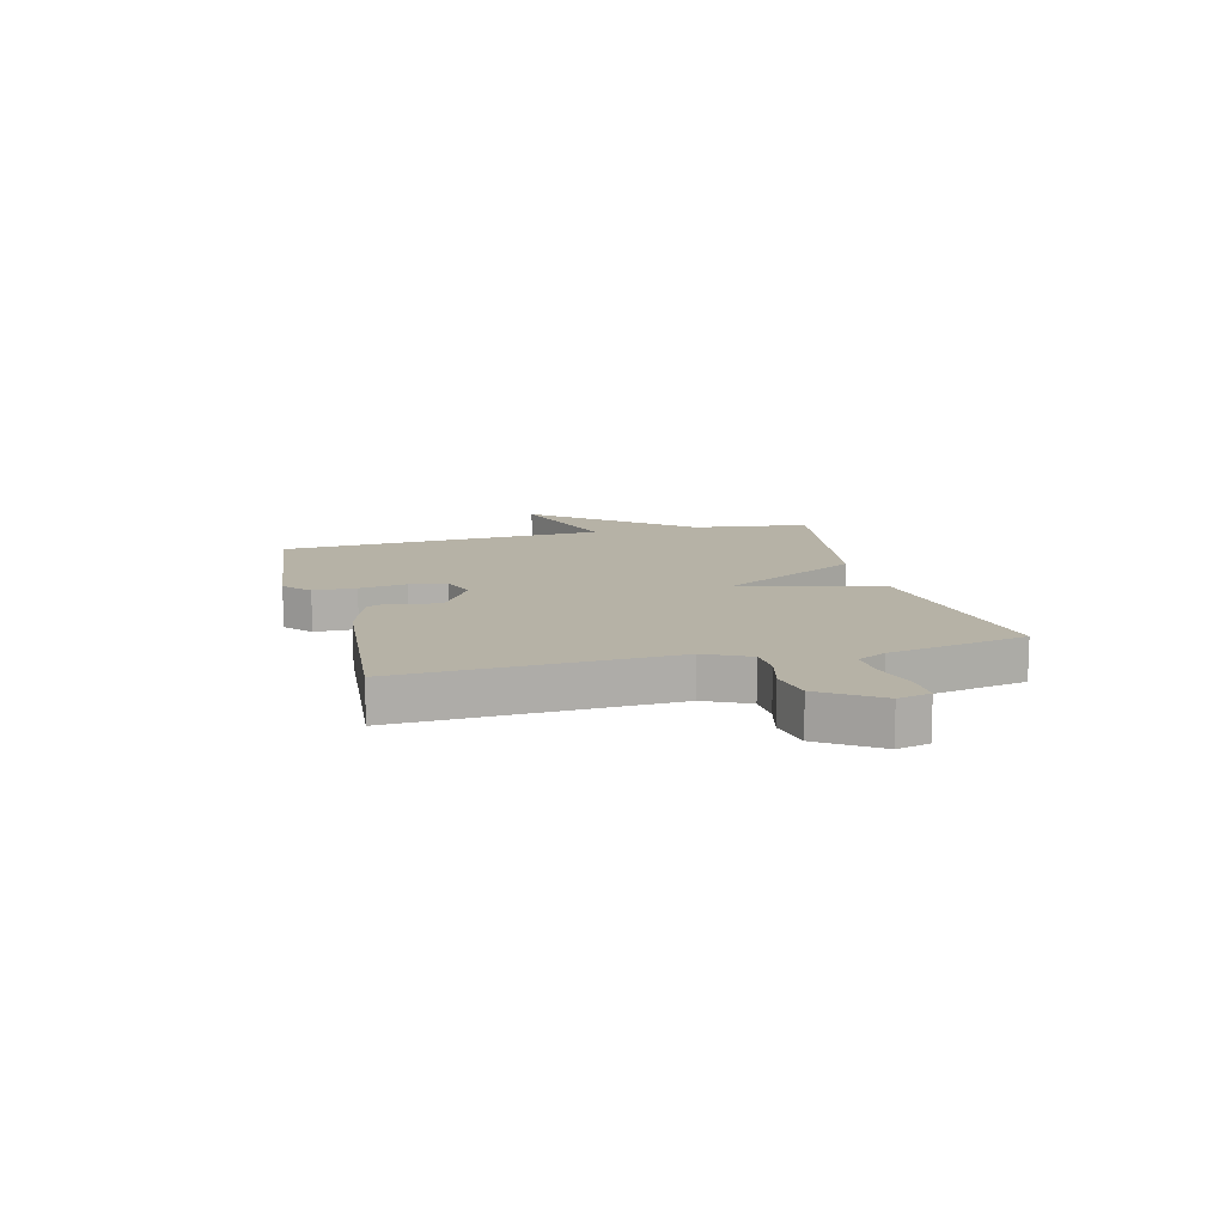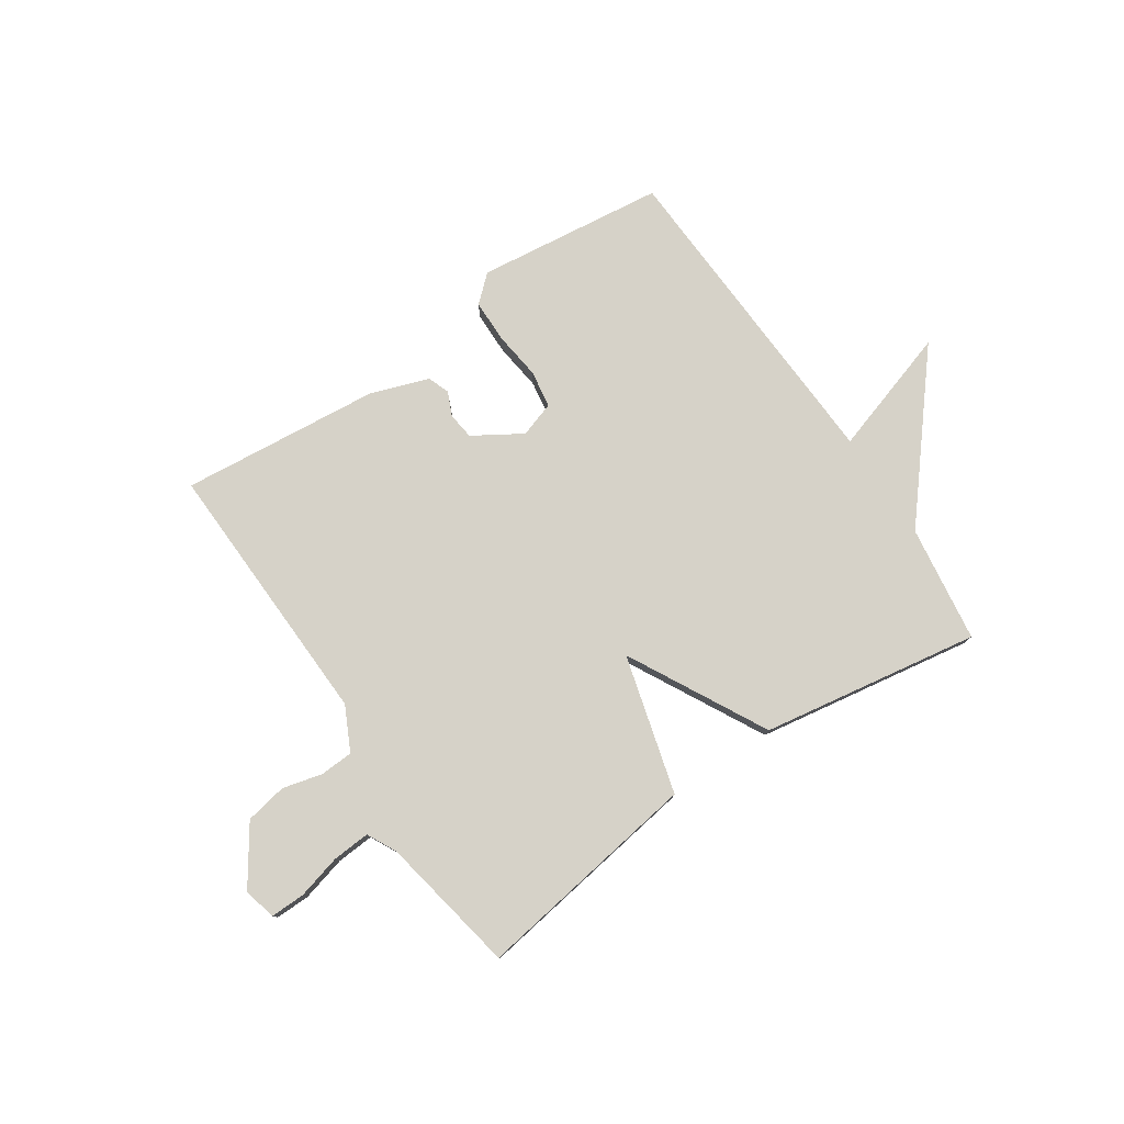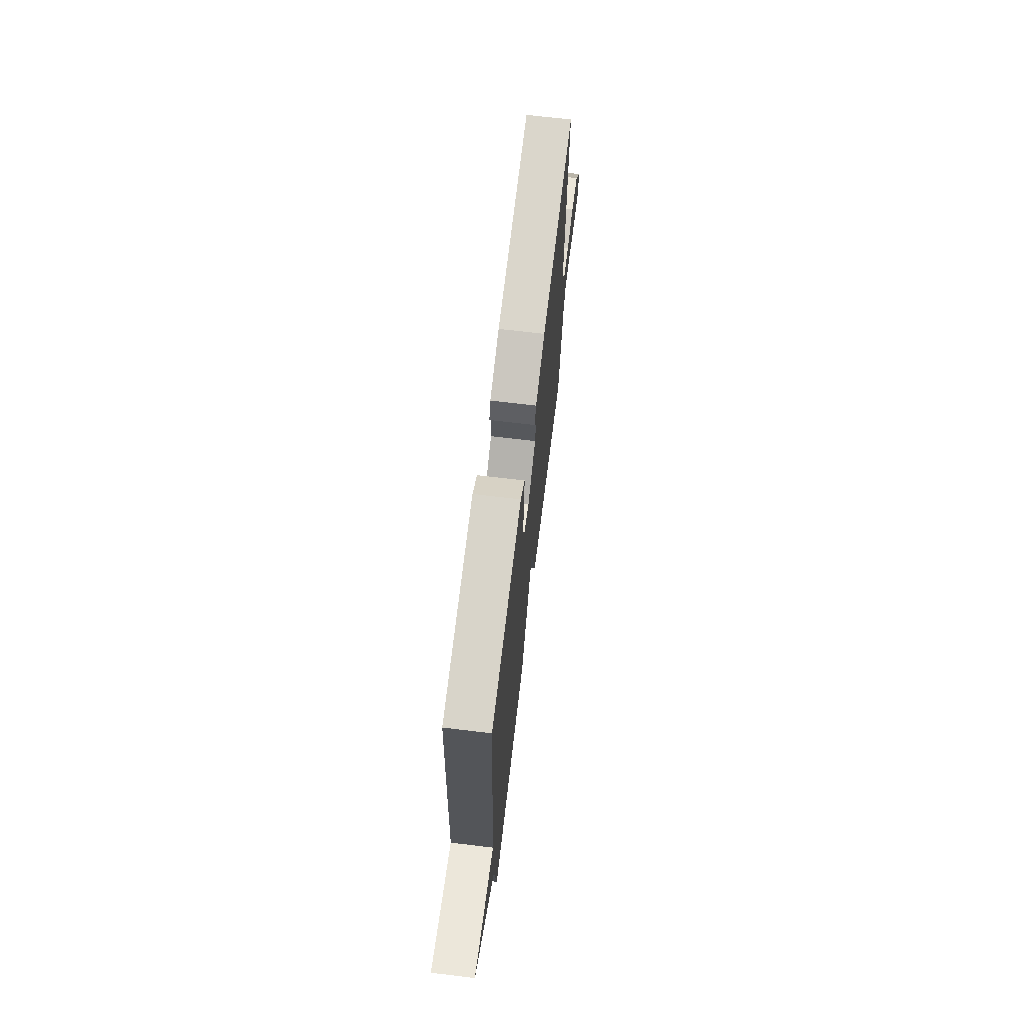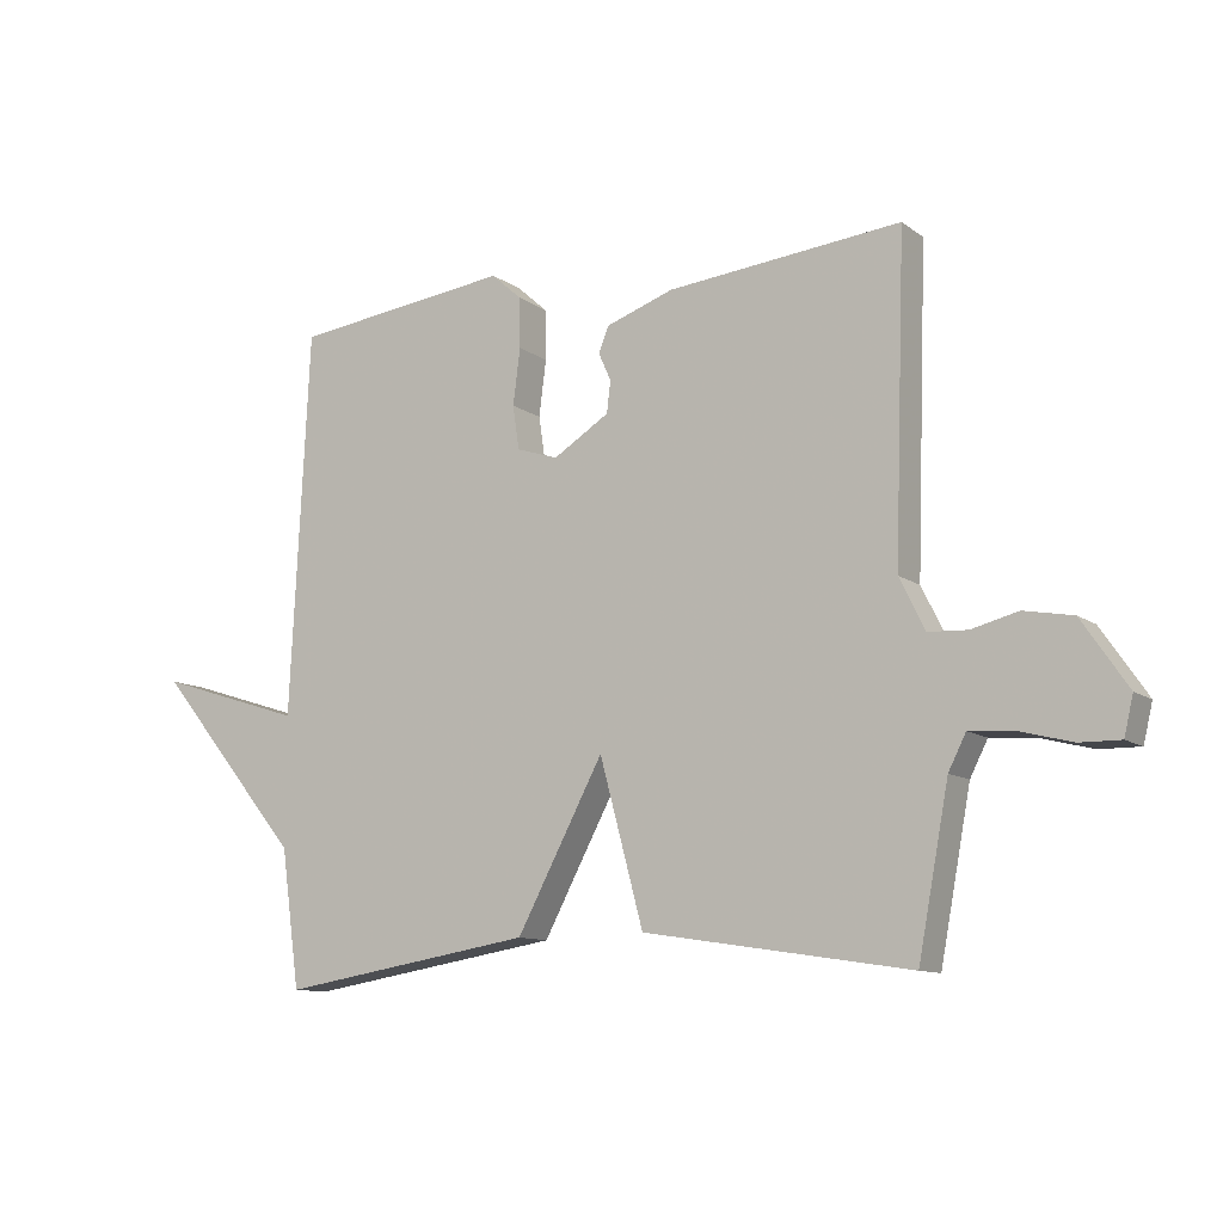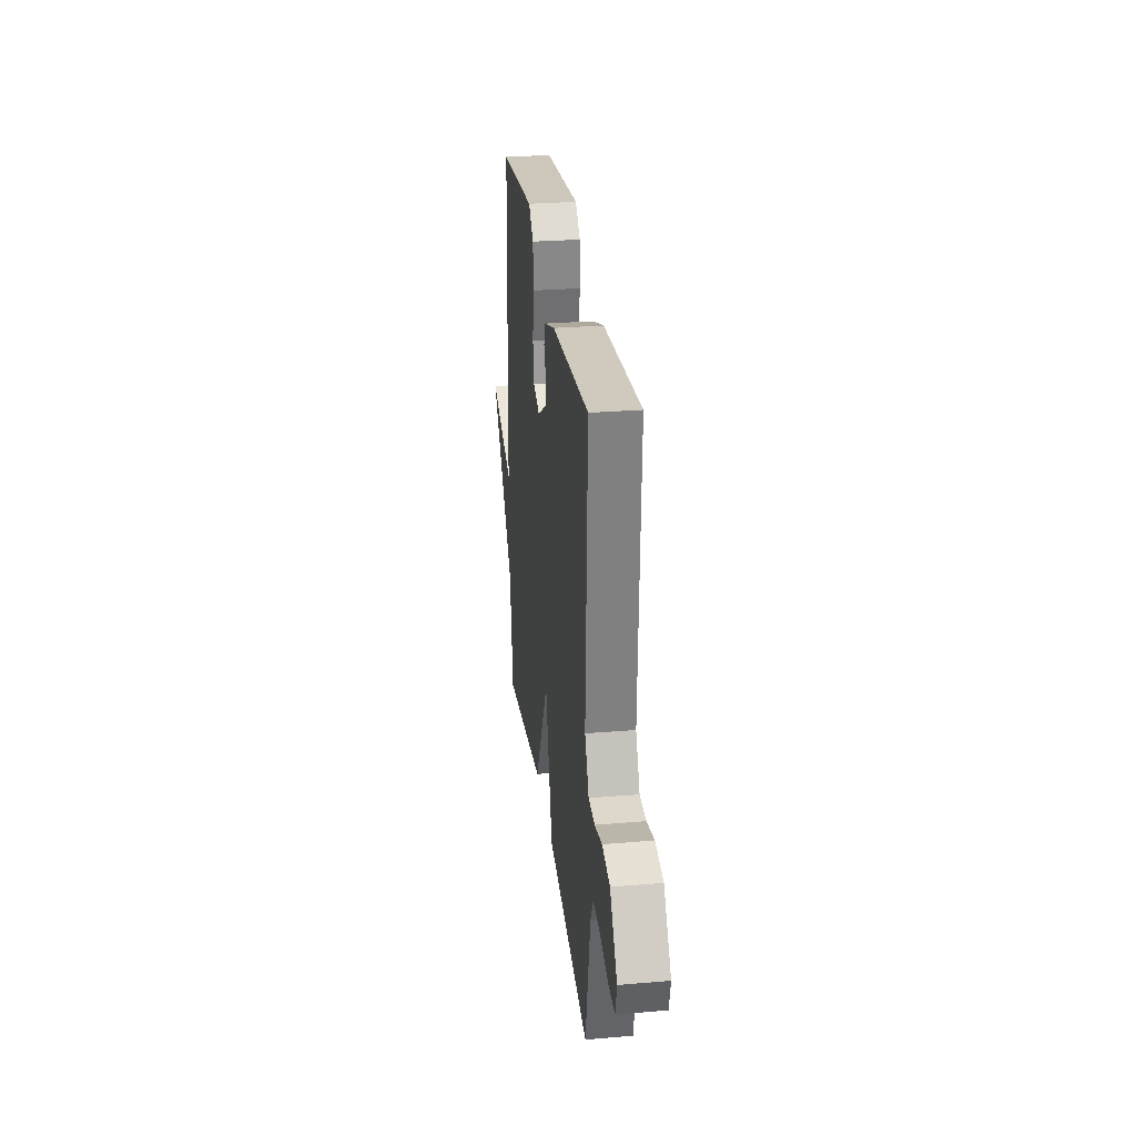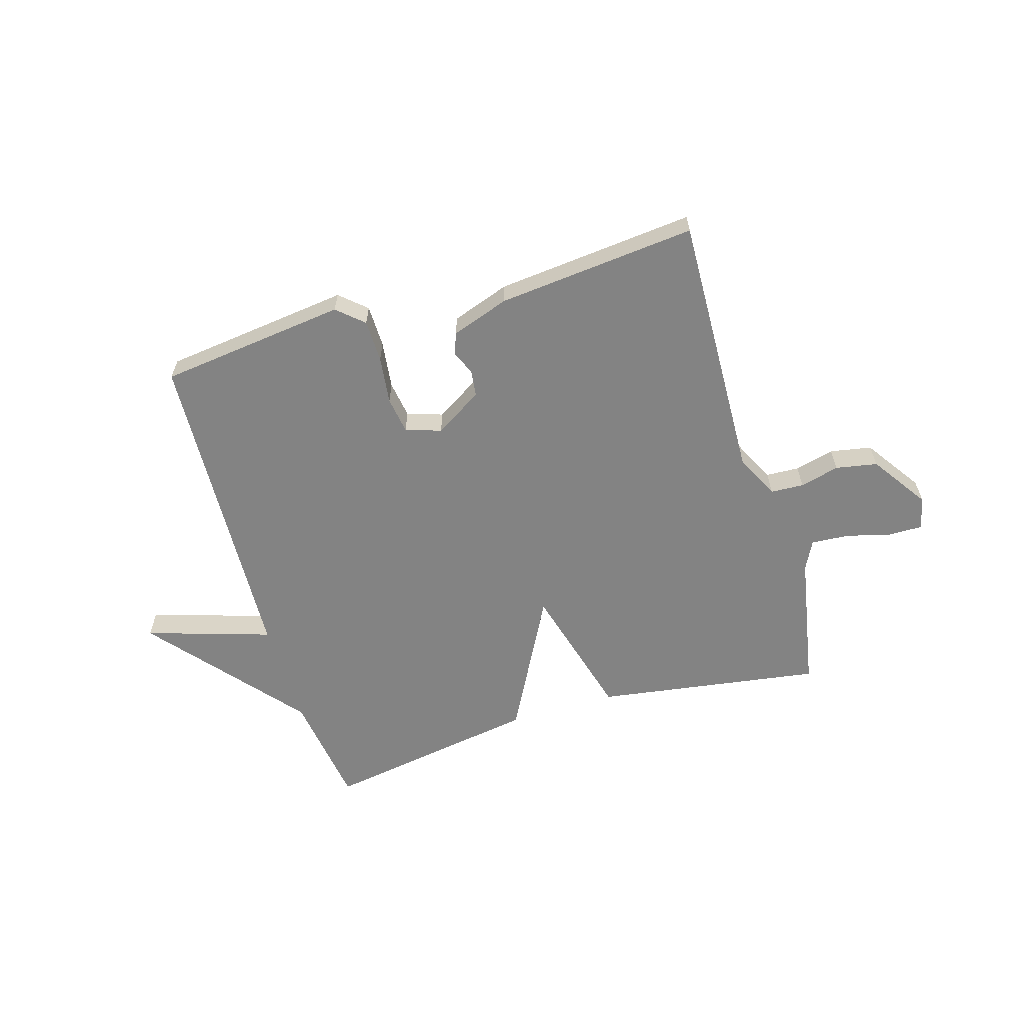
<metadata>
{"format":"obj","ext":"obj","renderer":"f3d","projection":"perspective","resolution":1024,"background":"white","views":[{"elev":12.2,"azim":75.3,"up":"+Y"},{"elev":78.4,"azim":146.2,"up":"+Y"},{"elev":68.4,"azim":-83.1,"up":"+Z"},{"elev":-11.1,"azim":31.3,"up":"+Z"},{"elev":28.4,"azim":82.8,"up":"+Z"},{"elev":-61.0,"azim":16.8,"up":"+Y"}]}
</metadata>
<code>
v -0.5 0.07 -0.5
v -0.529 0.07 -0.29
v -0.755 0.07 -0.018
v -0.529 0.07 -0.09
v -0.5 0.07 0.5
v -0.162 0.07 0.54
v -0.115 0.07 0.498
v -0.114 0.07 0.421
v -0.125 0.07 0.335
v -0.115 0.07 0.268
v -0.051 0.07 0.247
v 0.035 0.07 0.3
v 0.041 0.07 0.348
v 0.022 0.07 0.391
v 0.037 0.07 0.43
v 0.141 0.07 0.466
v 0.5 0.07 0.5
v 0.483 0.07 0.015
v 0.522 0.07 -0.064
v 0.582 0.07 -0.067
v 0.653 0.07 -0.049
v 0.728 0.07 -0.063
v 0.798 0.07 -0.166
v 0.784 0.07 -0.225
v 0.722 0.07 -0.224
v 0.642 0.07 -0.203
v 0.574 0.07 -0.198
v 0.547 0.07 -0.251
v 0.5 0.07 -0.5
v 0.092 0.07 -0.437
v 0.025 0.07 -0.188
v -0.108 0.07 -0.437
v -0.5 0 -0.5
v -0.529 0 -0.29
v -0.755 0 -0.018
v -0.529 0 -0.09
v -0.5 0 0.5
v -0.162 0 0.54
v -0.115 0 0.498
v -0.114 0 0.421
v -0.125 0 0.335
v -0.115 0 0.268
v -0.051 0 0.247
v 0.035 0 0.3
v 0.041 0 0.348
v 0.022 0 0.391
v 0.037 0 0.43
v 0.141 0 0.466
v 0.5 0 0.5
v 0.483 0 0.015
v 0.522 0 -0.064
v 0.582 0 -0.067
v 0.653 0 -0.049
v 0.728 0 -0.063
v 0.798 0 -0.166
v 0.784 0 -0.225
v 0.722 0 -0.224
v 0.642 0 -0.203
v 0.574 0 -0.198
v 0.547 0 -0.251
v 0.5 0 -0.5
v 0.092 0 -0.437
v 0.025 0 -0.188
v -0.108 0 -0.437
f 31 32 1 2
f 28 29 30 31
f 27 28 31
f 24 25 26
f 23 24 26
f 22 23 26
f 21 22 26
f 20 21 26
f 19 20 26 27
f 18 19 27 31
f 16 17 18
f 15 16 18
f 14 15 18
f 13 14 18
f 12 13 18 31
f 7 8 9
f 6 7 9
f 5 6 9
f 4 5 9
f 4 9 10
f 2 3 4
f 31 2 4
f 12 31 4
f 11 12 4
f 4 10 11
f 34 33 64 63
f 63 62 61 60
f 63 60 59
f 58 57 56
f 58 56 55
f 58 55 54
f 58 54 53
f 58 53 52
f 59 58 52 51
f 63 59 51 50
f 50 49 48
f 50 48 47
f 50 47 46
f 50 46 45
f 63 50 45 44
f 41 40 39
f 41 39 38
f 41 38 37
f 41 37 36
f 42 41 36
f 36 35 34
f 36 34 63
f 36 63 44
f 36 44 43
f 43 42 36
f 1 33 34 2
f 2 34 35 3
f 3 35 36 4
f 4 36 37 5
f 5 37 38 6
f 6 38 39 7
f 7 39 40 8
f 8 40 41 9
f 9 41 42 10
f 10 42 43 11
f 11 43 44 12
f 12 44 45 13
f 13 45 46 14
f 14 46 47 15
f 15 47 48 16
f 16 48 49 17
f 17 49 50 18
f 18 50 51 19
f 19 51 52 20
f 20 52 53 21
f 21 53 54 22
f 22 54 55 23
f 23 55 56 24
f 24 56 57 25
f 25 57 58 26
f 26 58 59 27
f 27 59 60 28
f 28 60 61 29
f 29 61 62 30
f 30 62 63 31
f 31 63 64 32
f 32 64 33 1

</code>
